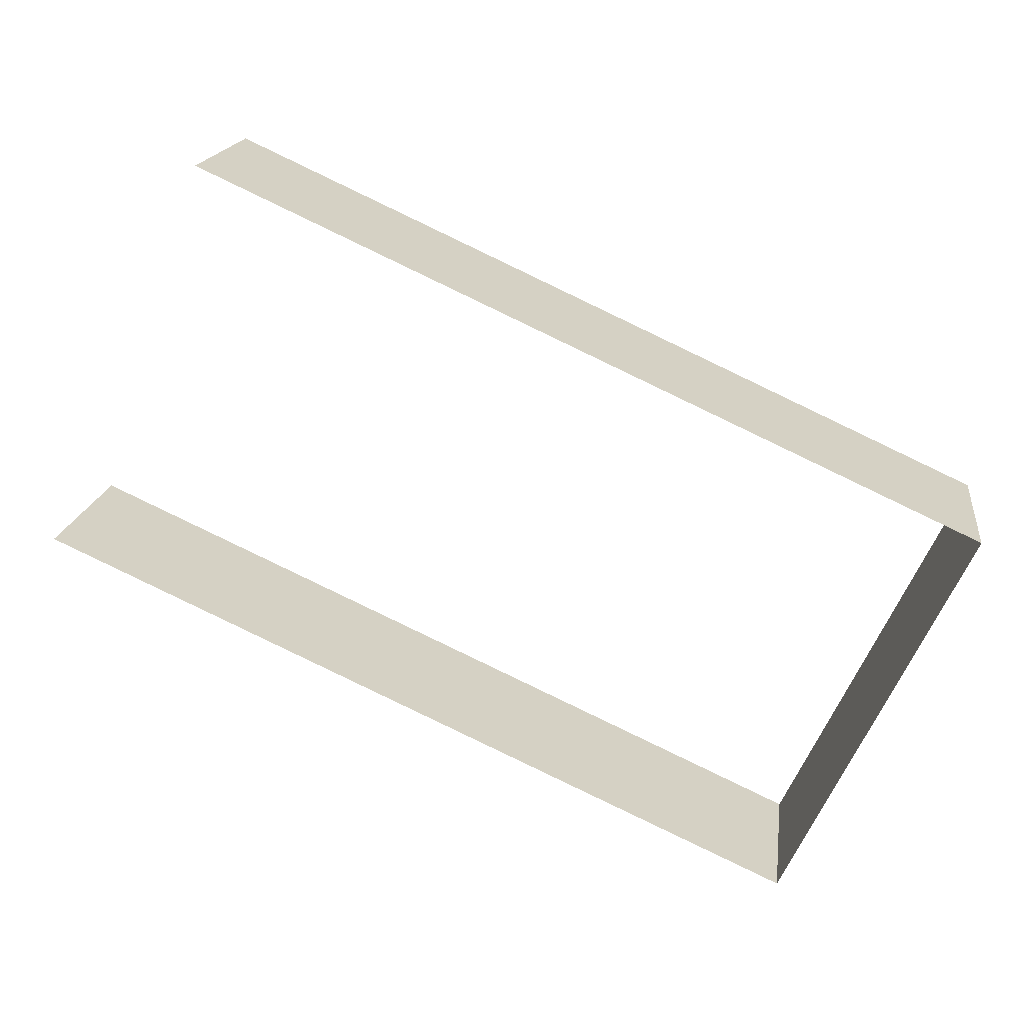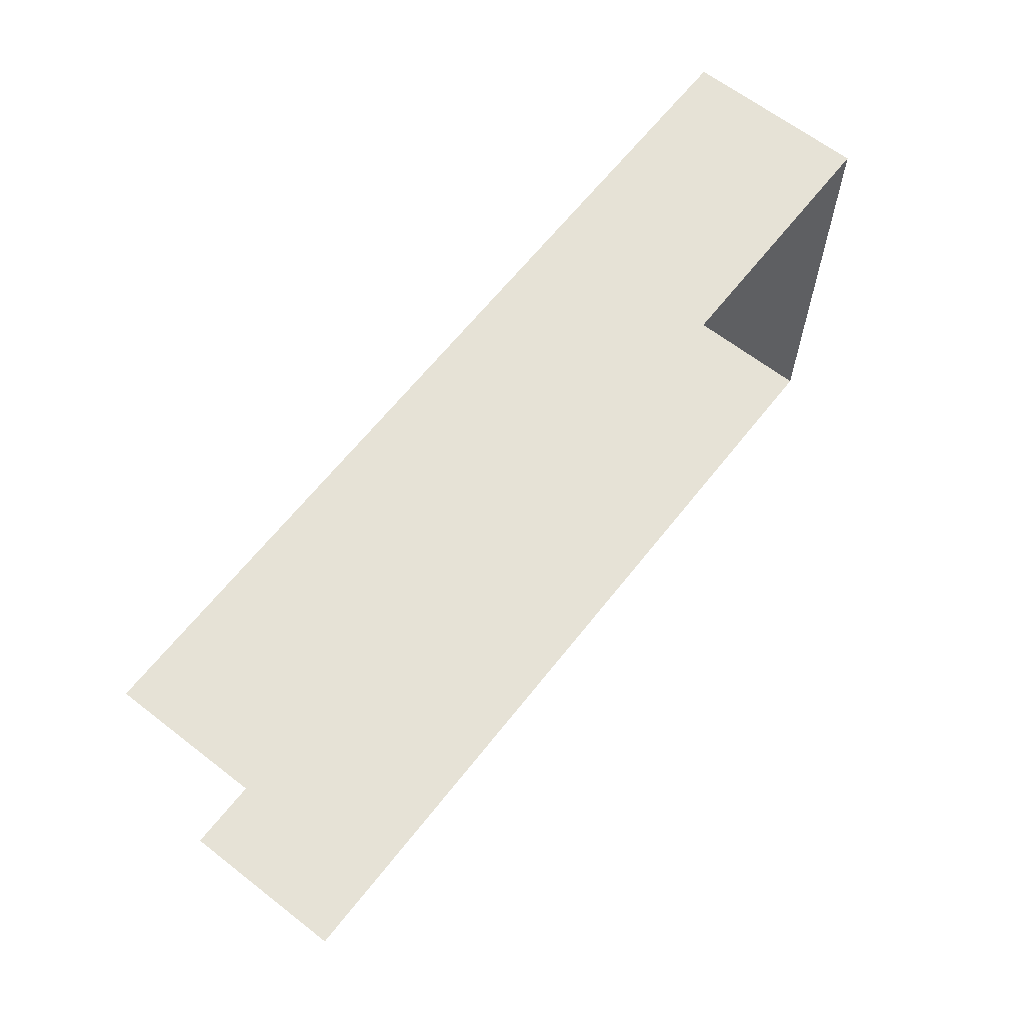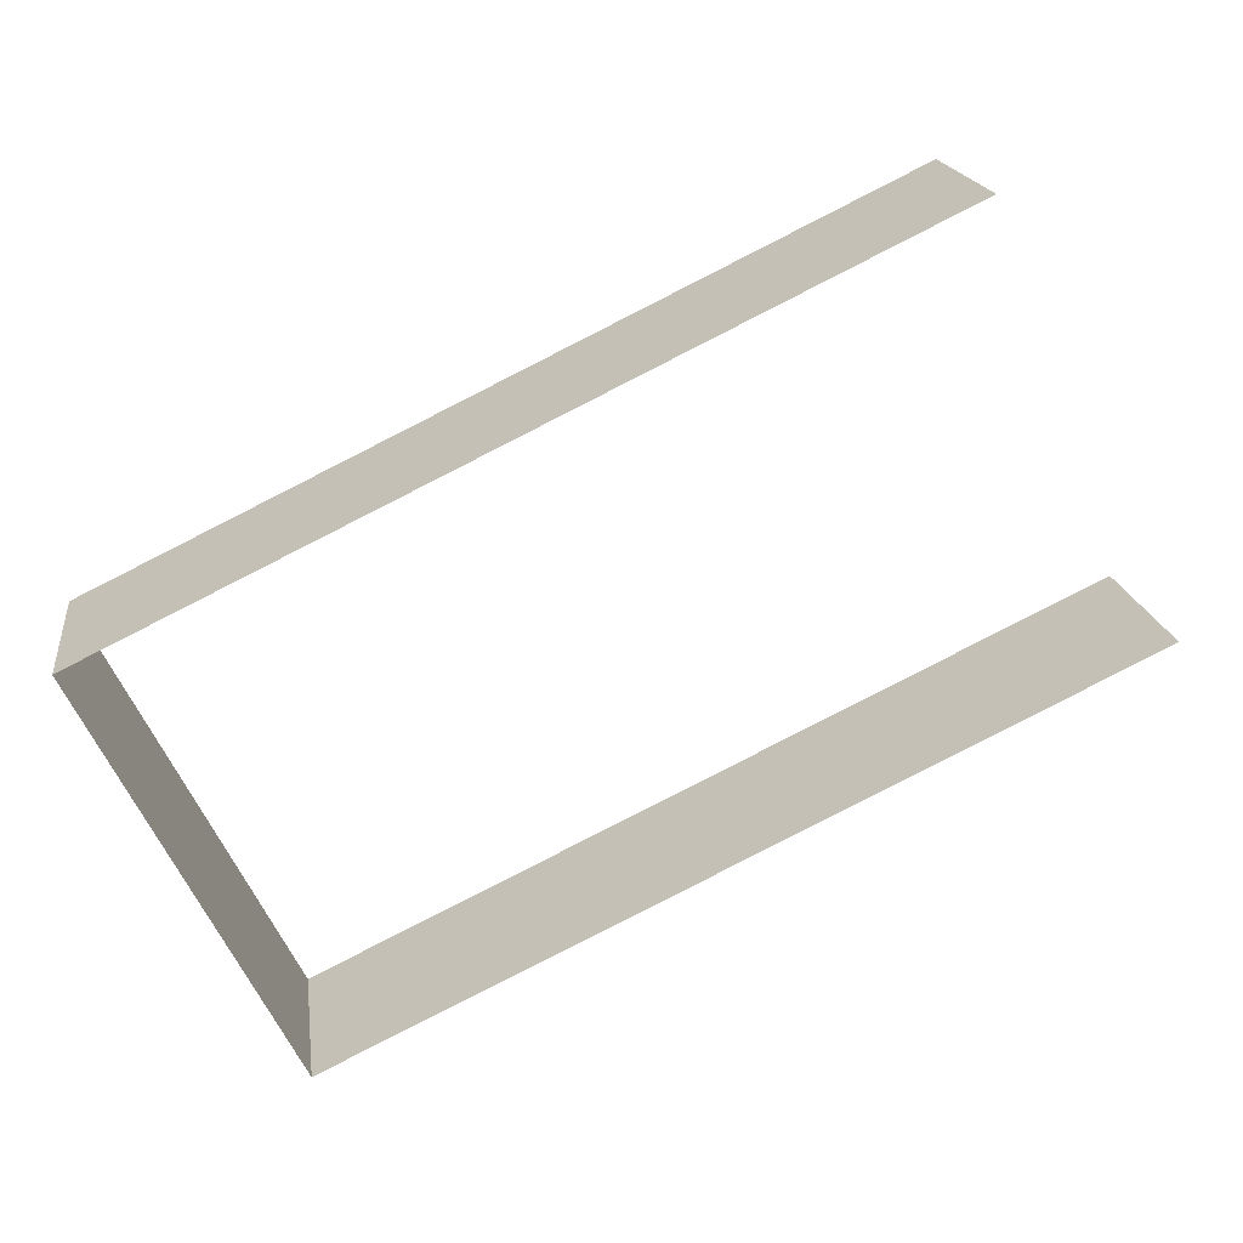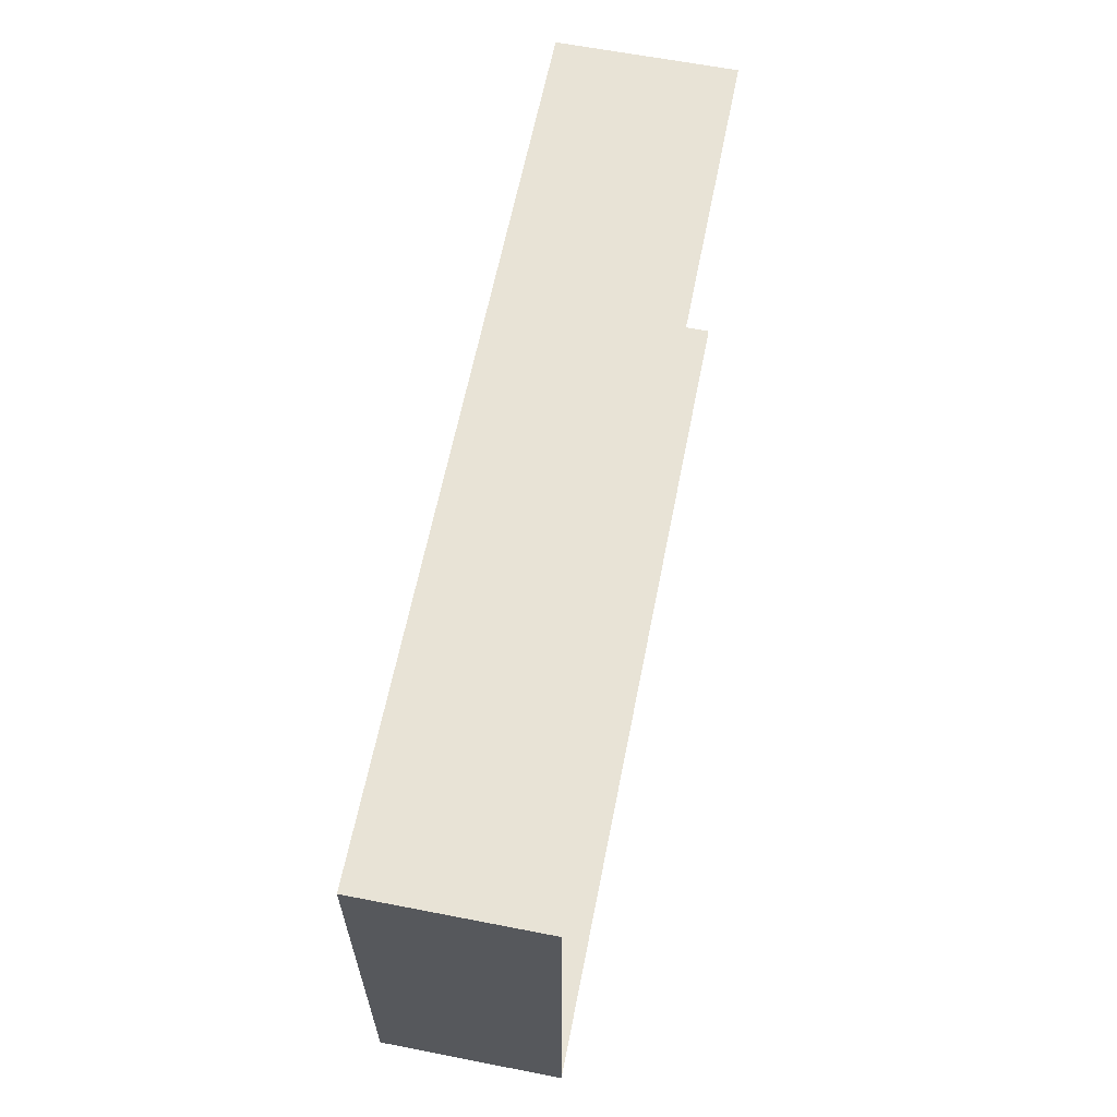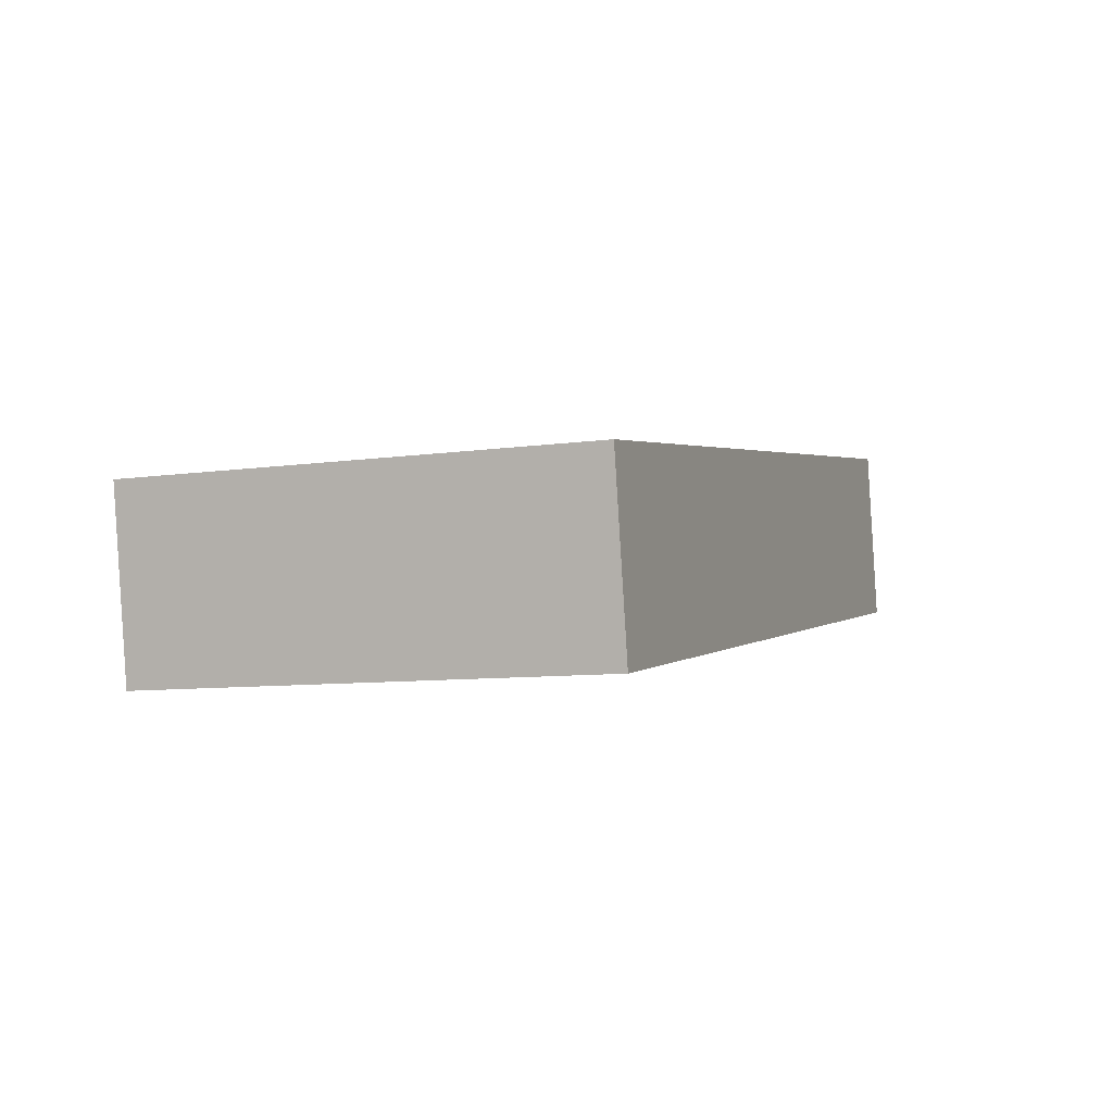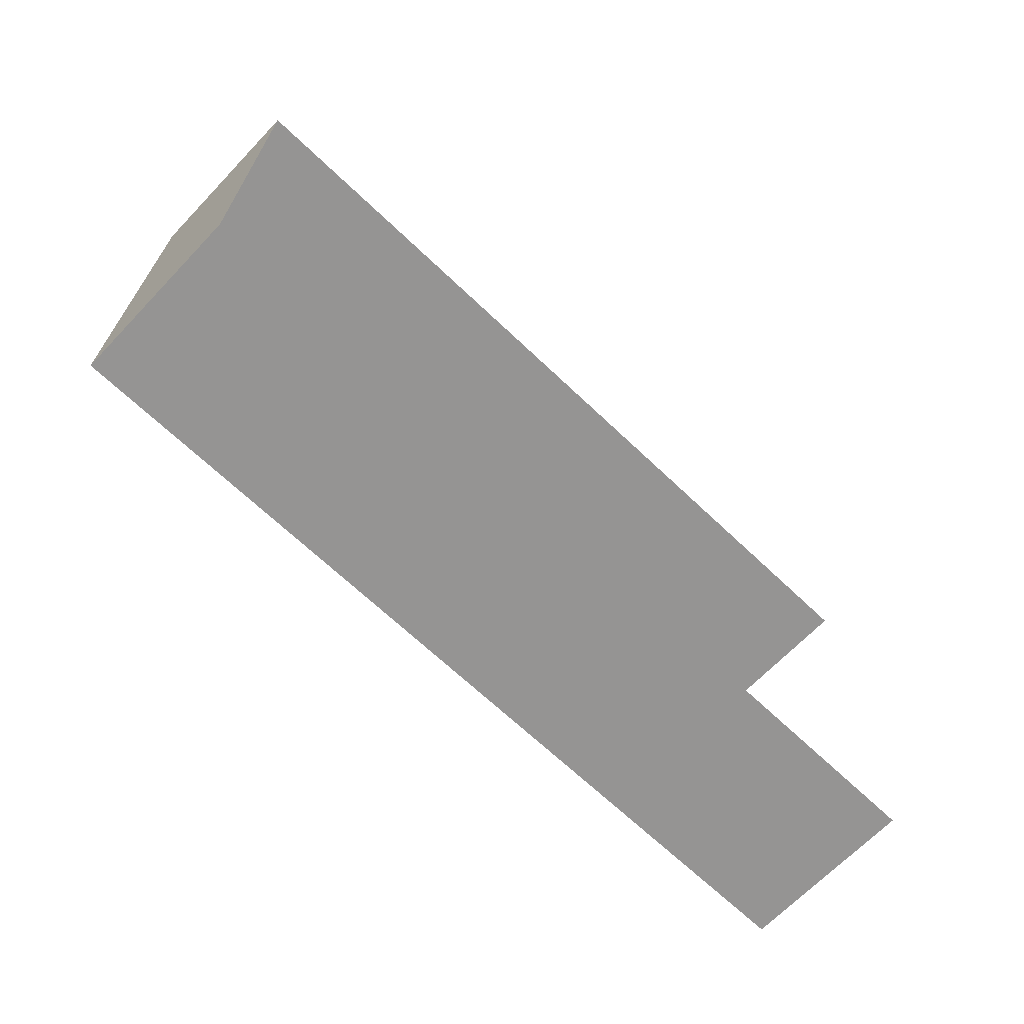
<metadata>
{"format":"obj","ext":"obj","renderer":"f3d","projection":"perspective","resolution":1024,"background":"white","views":[{"elev":-66.1,"azim":156.1,"up":"+Z"},{"elev":63.8,"azim":118.7,"up":"+Y"},{"elev":-65.2,"azim":25.3,"up":"+Z"},{"elev":62.5,"azim":-88.2,"up":"+Y"},{"elev":-8.4,"azim":-68.3,"up":"+Z"},{"elev":-67.1,"azim":-53.1,"up":"+Y"}]}
</metadata>
<code>
o #ID13
v -0.5432 -0.1294 -0.06633
v -0.5607 -0.398 0.03922
v -0.5607 -0.1294 0.03922
v -0.5432 -0.398 -0.06633
v -0.5432 -0.398 -0.06633
v -0.5432 -0.1294 -0.06633
v -0.5607 -0.398 0.03922
v -0.5607 -0.1294 0.03922
v -0.5607 -0.1294 0.03922
v -0.02723 -0.1294 0.0191
v -0.5432 -0.1294 -0.06633
v -0.0447 -0.1294 0.1246
v -0.0447 -0.1294 0.1246
v -0.5607 -0.1294 0.03922
v -0.02723 -0.1294 0.0191
v -0.5432 -0.1294 -0.06633
v -0.02723 -0.398 0.0191
v -0.5607 -0.398 0.03922
v -0.5432 -0.398 -0.06633
v -0.05163 -0.398 0.1235
v -0.0447 -0.398 0.1246
v -0.0447 -0.398 0.1246
v -0.02723 -0.398 0.0191
v -0.05163 -0.398 0.1235
v -0.5607 -0.398 0.03922
v -0.5432 -0.398 -0.06633
f 5 6 7
f 8 7 6
f 13 14 15
f 16 15 14
f 22 23 24
f 24 23 25
f 26 25 23
f 1 2 3
f 2 1 4
f 9 10 11
f 10 9 12
f 17 18 19
f 18 17 20
f 20 17 21

</code>
